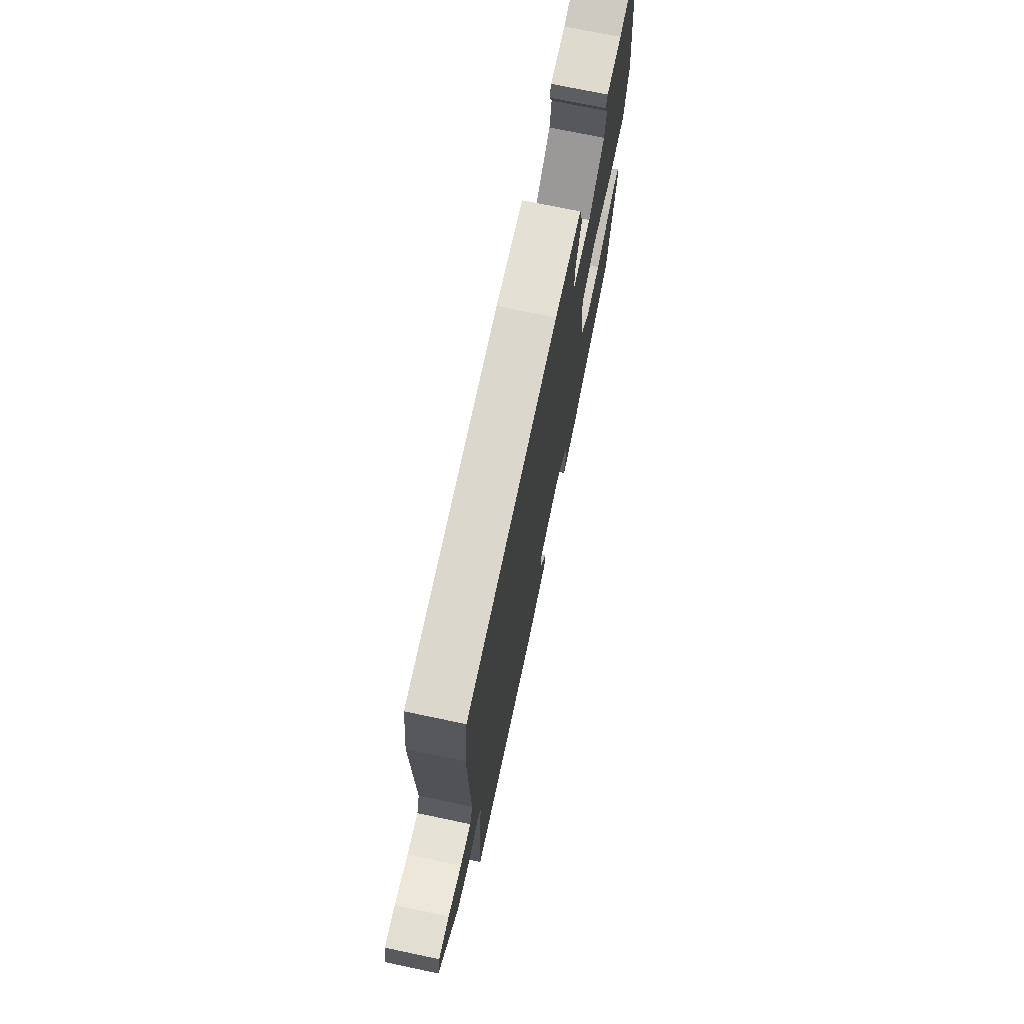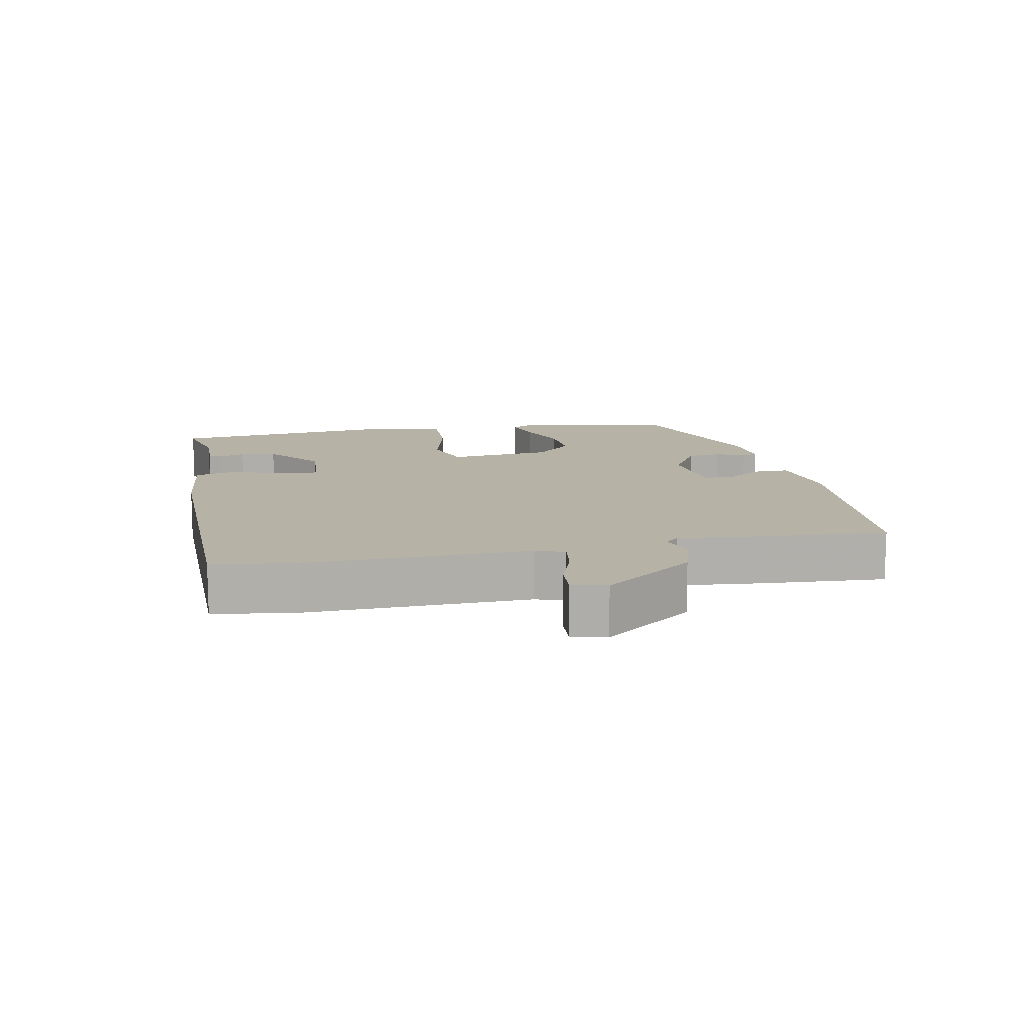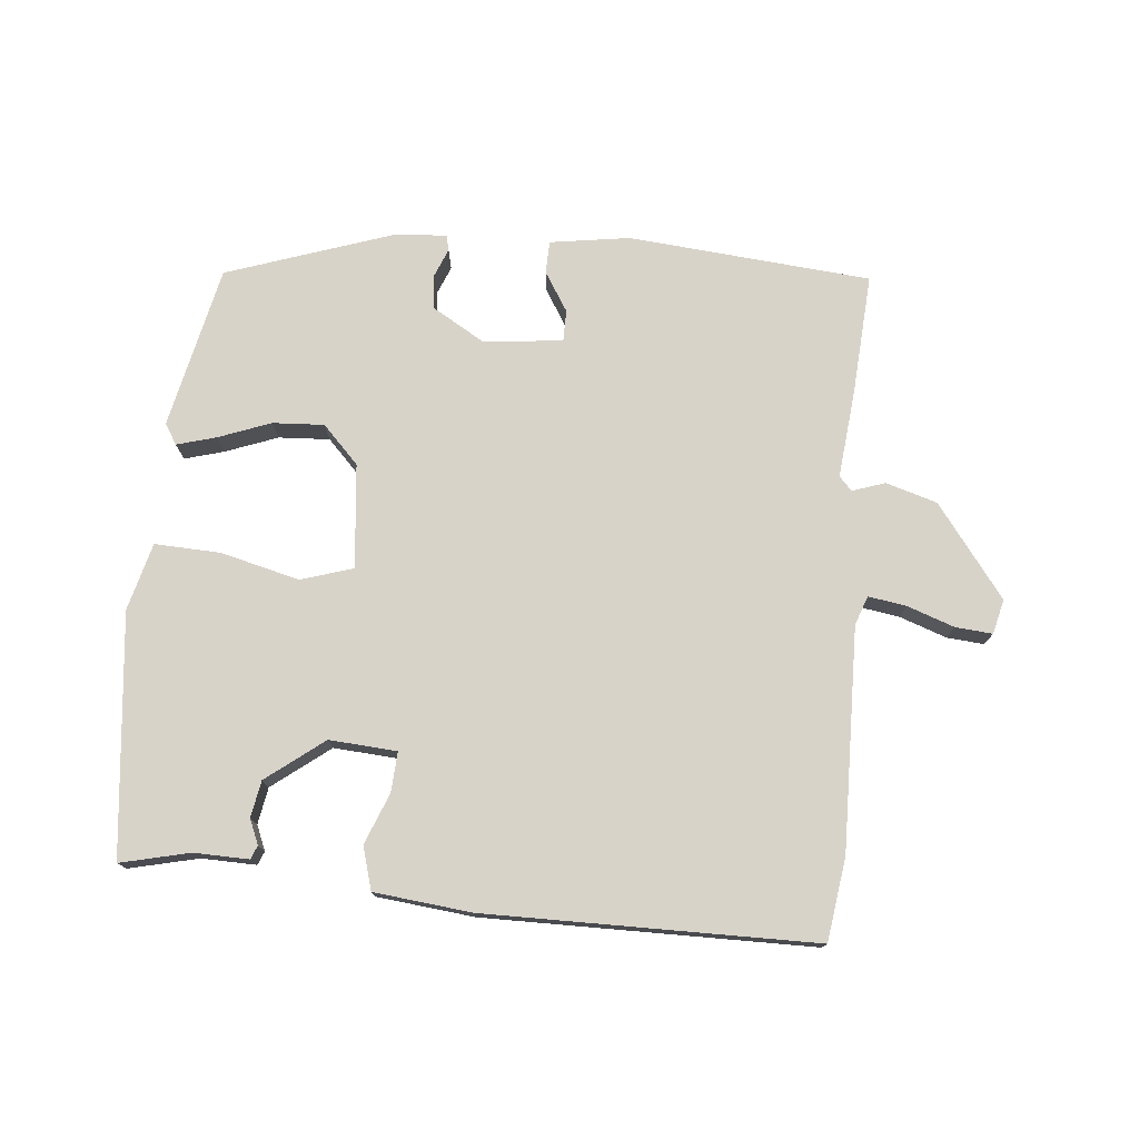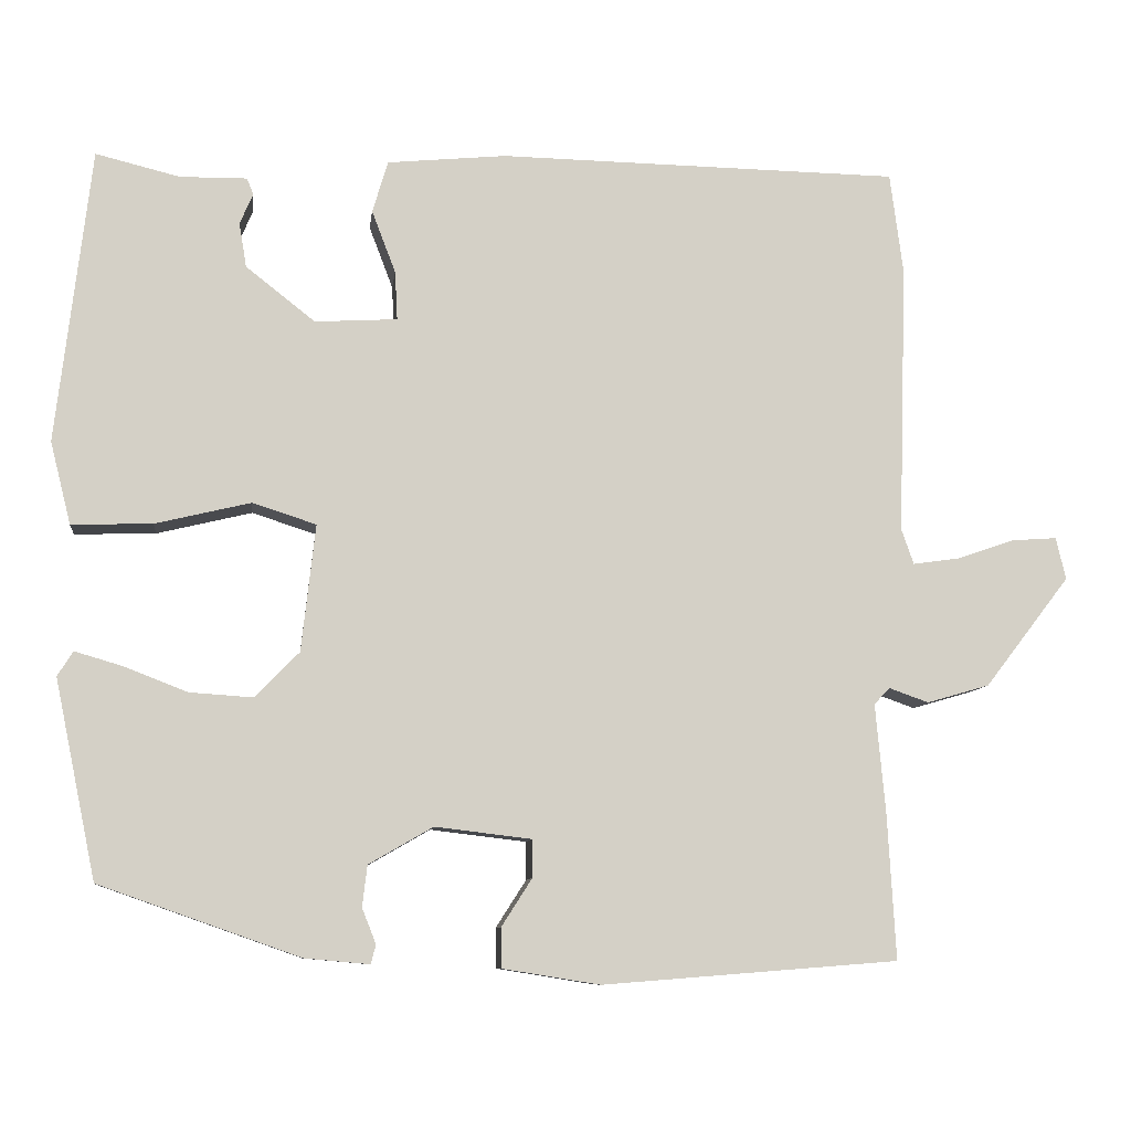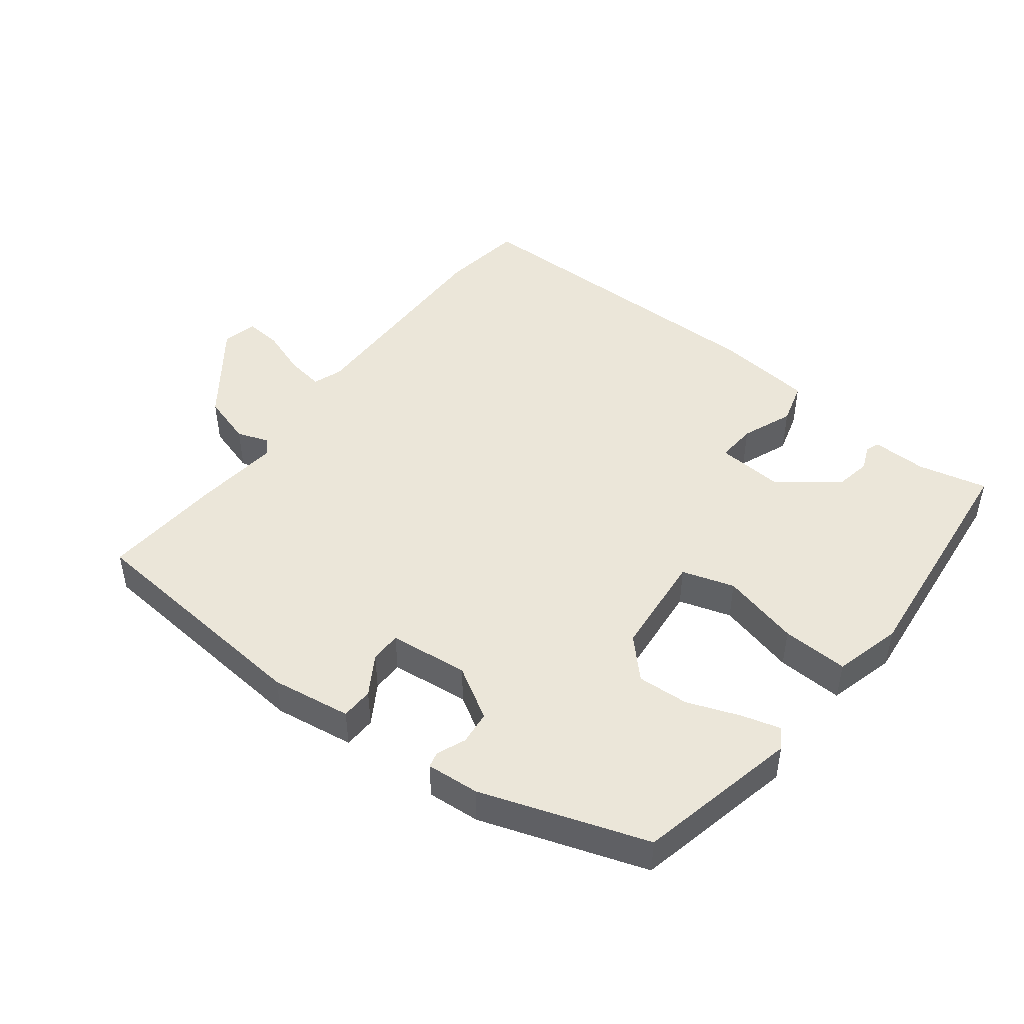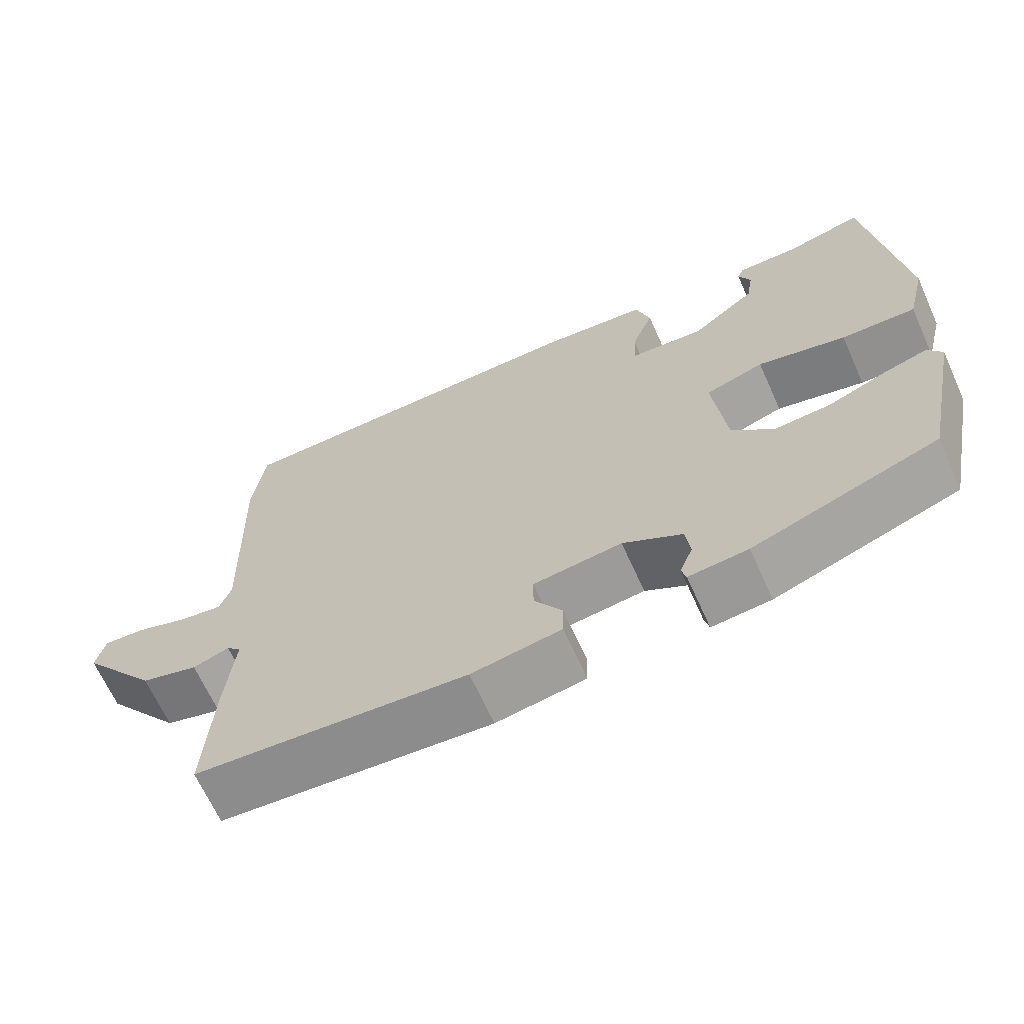
<metadata>
{"format":"obj","ext":"obj","renderer":"f3d","projection":"perspective","resolution":1024,"background":"white","views":[{"elev":72.0,"azim":101.9,"up":"+Z"},{"elev":12.3,"azim":79.2,"up":"+Y"},{"elev":75.9,"azim":5.9,"up":"+Y"},{"elev":-8.9,"azim":-6.9,"up":"+Z"},{"elev":46.9,"azim":-141.6,"up":"+Y"},{"elev":-66.6,"azim":-155.7,"up":"+Z"}]}
</metadata>
<code>
v -0.464 0.07 -0.378
v -0.514 0.07 -0.137
v -0.495 0.07 -0.107
v -0.437 0.07 -0.124
v -0.36 0.07 -0.154
v -0.284 0.07 -0.159
v -0.23 0.07 -0.104
v -0.213 0.07 0.05
v -0.29 0.07 0.075
v -0.406 0.07 0.047
v -0.504 0.07 0.044
v -0.529 0.07 0.144
v -0.487 0.07 0.501
v -0.385 0.07 0.476
v -0.304 0.07 0.477
v -0.296 0.07 0.457
v -0.312 0.07 0.42
v -0.303 0.07 0.366
v -0.219 0.07 0.3
v -0.119 0.07 0.306
v -0.122 0.07 0.365
v -0.151 0.07 0.441
v -0.132 0.07 0.504
v 0.012 0.07 0.518
v 0.499 0.07 0.51
v 0.515 0.07 0.387
v 0.505 0.07 0.059
v 0.52 0.07 0.016
v 0.576 0.07 0.024
v 0.646 0.07 0.048
v 0.701 0.07 0.052
v 0.713 0.07 0.001
v 0.61 0.07 -0.133
v 0.534 0.07 -0.155
v 0.486 0.07 -0.138
v 0.467 0.07 -0.158
v 0.479 0.07 -0.289
v 0.489 0.07 -0.467
v 0.13 0.07 -0.495
v 0.012 0.07 -0.476
v 0.011 0.07 -0.428
v 0.048 0.07 -0.37
v 0.048 0.07 -0.324
v -0.069 0.07 -0.31
v -0.147 0.07 -0.355
v -0.153 0.07 -0.405
v -0.136 0.07 -0.448
v -0.142 0.07 -0.471
v -0.22 0.07 -0.464
v -0.464 0 -0.378
v -0.514 0 -0.137
v -0.495 0 -0.107
v -0.437 0 -0.124
v -0.36 0 -0.154
v -0.284 0 -0.159
v -0.23 0 -0.104
v -0.213 0 0.05
v -0.29 0 0.075
v -0.406 0 0.047
v -0.504 0 0.044
v -0.529 0 0.144
v -0.487 0 0.501
v -0.385 0 0.476
v -0.304 0 0.477
v -0.296 0 0.457
v -0.312 0 0.42
v -0.303 0 0.366
v -0.219 0 0.3
v -0.119 0 0.306
v -0.122 0 0.365
v -0.151 0 0.441
v -0.132 0 0.504
v 0.012 0 0.518
v 0.499 0 0.51
v 0.515 0 0.387
v 0.505 0 0.059
v 0.52 0 0.016
v 0.576 0 0.024
v 0.646 0 0.048
v 0.701 0 0.052
v 0.713 0 0.001
v 0.61 0 -0.133
v 0.534 0 -0.155
v 0.486 0 -0.138
v 0.467 0 -0.158
v 0.479 0 -0.289
v 0.489 0 -0.467
v 0.13 0 -0.495
v 0.012 0 -0.476
v 0.011 0 -0.428
v 0.048 0 -0.37
v 0.048 0 -0.324
v -0.069 0 -0.31
v -0.147 0 -0.355
v -0.153 0 -0.405
v -0.136 0 -0.448
v -0.142 0 -0.471
v -0.22 0 -0.464
f 3 4 5
f 2 3 5
f 1 2 5
f 49 1 5
f 48 49 5
f 47 48 5
f 46 47 5
f 45 46 5 6
f 44 45 6 7
f 43 44 7 8
f 40 41 42
f 39 40 42
f 38 39 42
f 37 38 42
f 36 37 42
f 35 36 42 43
f 33 34 35
f 32 33 35
f 31 32 35
f 30 31 35
f 29 30 35
f 28 29 35 43
f 27 28 43 8
f 25 26 27
f 24 25 27
f 23 24 27
f 22 23 27
f 21 22 27
f 20 21 27
f 27 8 9
f 20 27 9
f 19 20 9
f 14 15 16 17
f 14 17 18
f 13 14 18
f 13 18 19
f 12 13 19
f 11 12 19
f 10 11 19
f 9 10 19
f 54 53 52
f 54 52 51
f 54 51 50
f 54 50 98
f 54 98 97
f 54 97 96
f 54 96 95
f 55 54 95 94
f 56 55 94 93
f 57 56 93 92
f 91 90 89
f 91 89 88
f 91 88 87
f 91 87 86
f 91 86 85
f 92 91 85 84
f 84 83 82
f 84 82 81
f 84 81 80
f 84 80 79
f 84 79 78
f 92 84 78 77
f 57 92 77 76
f 76 75 74
f 76 74 73
f 76 73 72
f 76 72 71
f 76 71 70
f 76 70 69
f 58 57 76
f 58 76 69
f 58 69 68
f 66 65 64 63
f 67 66 63
f 67 63 62
f 68 67 62
f 68 62 61
f 68 61 60
f 68 60 59
f 68 59 58
f 1 50 51 2
f 2 51 52 3
f 3 52 53 4
f 4 53 54 5
f 5 54 55 6
f 6 55 56 7
f 7 56 57 8
f 8 57 58 9
f 9 58 59 10
f 10 59 60 11
f 11 60 61 12
f 12 61 62 13
f 13 62 63 14
f 14 63 64 15
f 15 64 65 16
f 16 65 66 17
f 17 66 67 18
f 18 67 68 19
f 19 68 69 20
f 20 69 70 21
f 21 70 71 22
f 22 71 72 23
f 23 72 73 24
f 24 73 74 25
f 25 74 75 26
f 26 75 76 27
f 27 76 77 28
f 28 77 78 29
f 29 78 79 30
f 30 79 80 31
f 31 80 81 32
f 32 81 82 33
f 33 82 83 34
f 34 83 84 35
f 35 84 85 36
f 36 85 86 37
f 37 86 87 38
f 38 87 88 39
f 39 88 89 40
f 40 89 90 41
f 41 90 91 42
f 42 91 92 43
f 43 92 93 44
f 44 93 94 45
f 45 94 95 46
f 46 95 96 47
f 47 96 97 48
f 48 97 98 49
f 49 98 50 1

</code>
